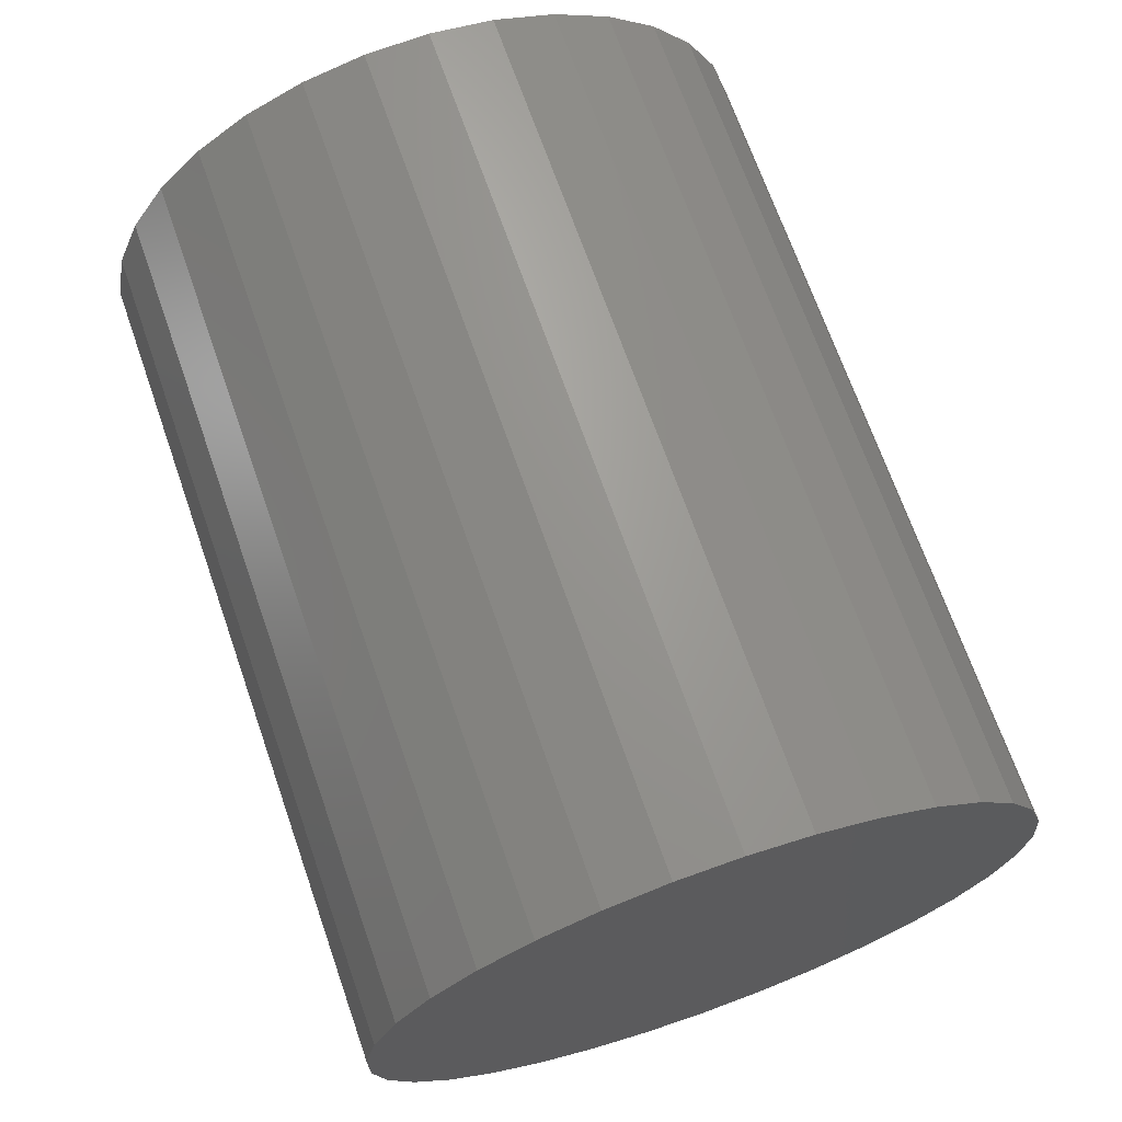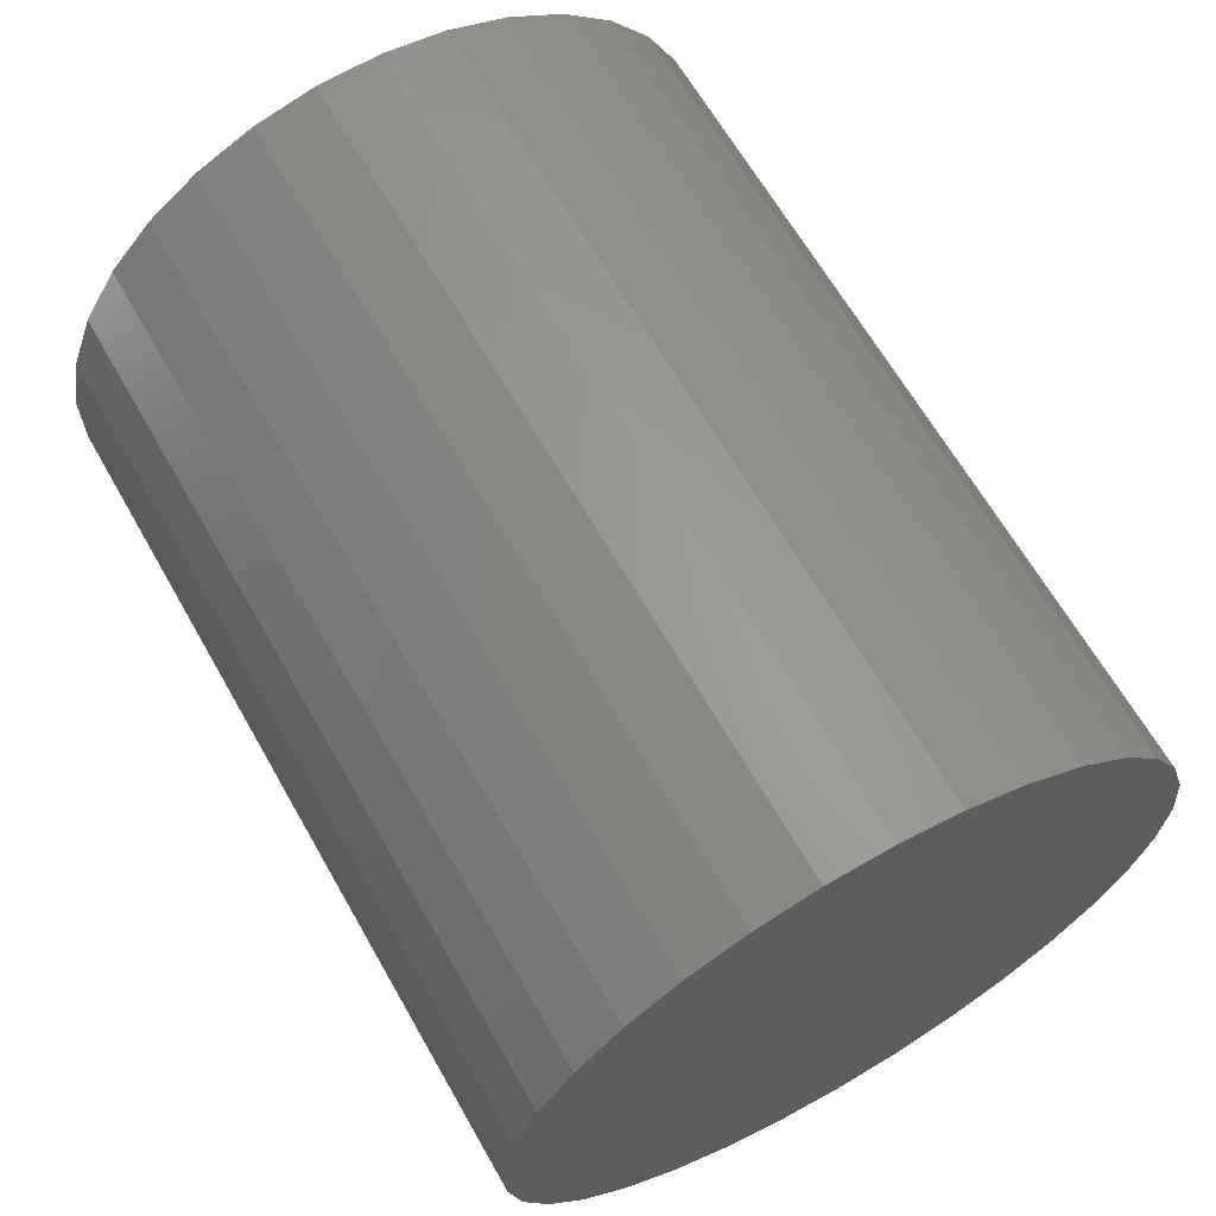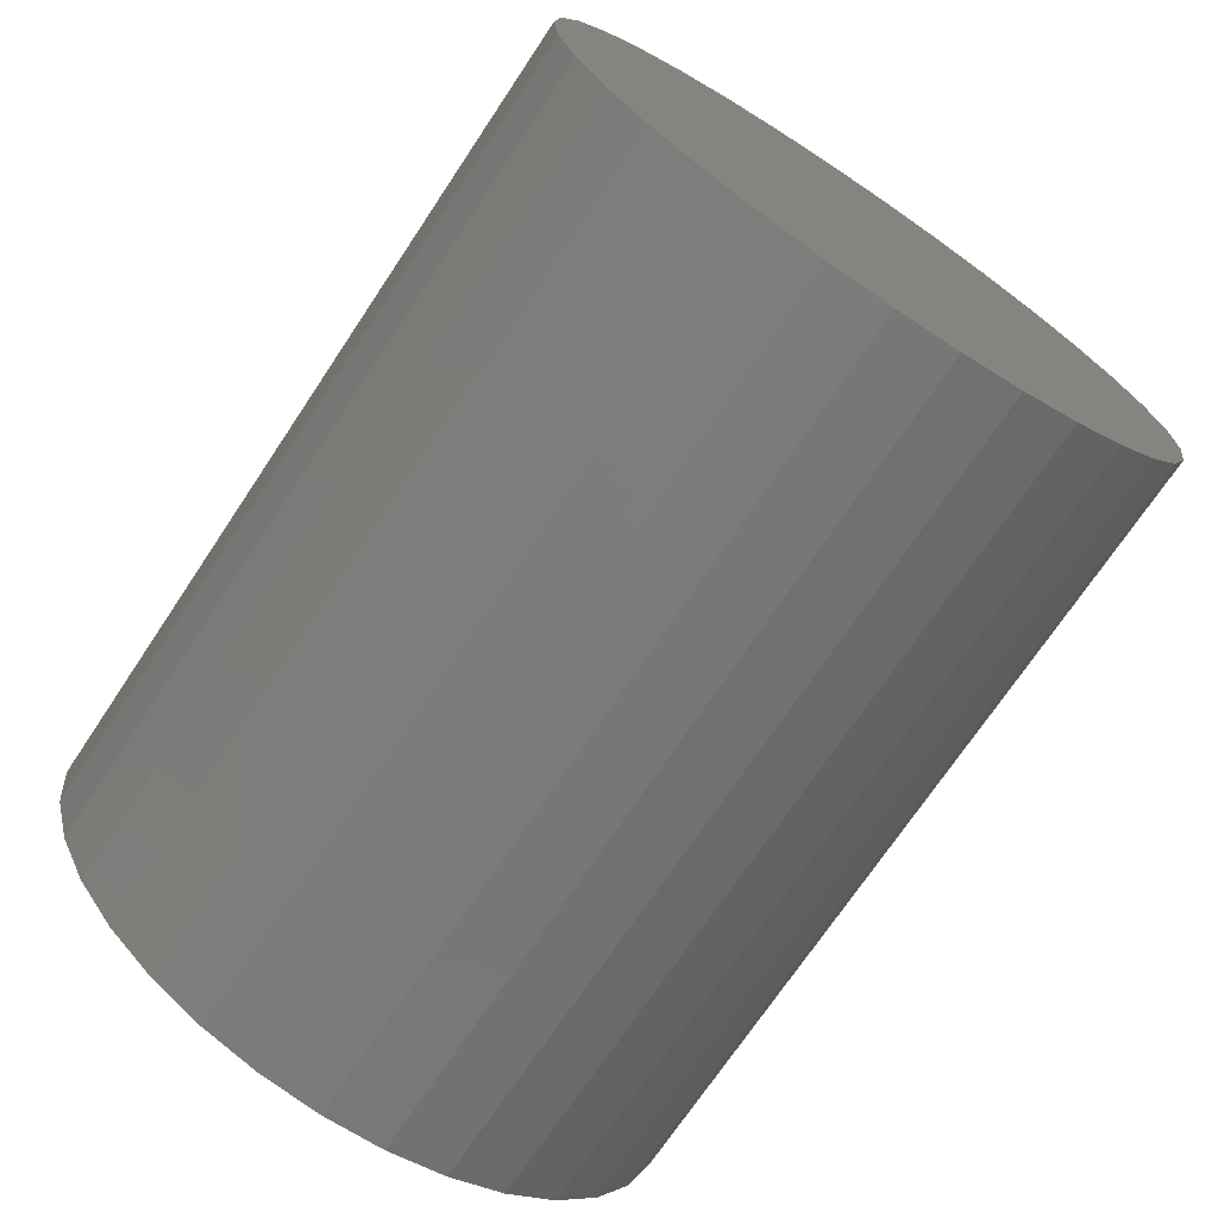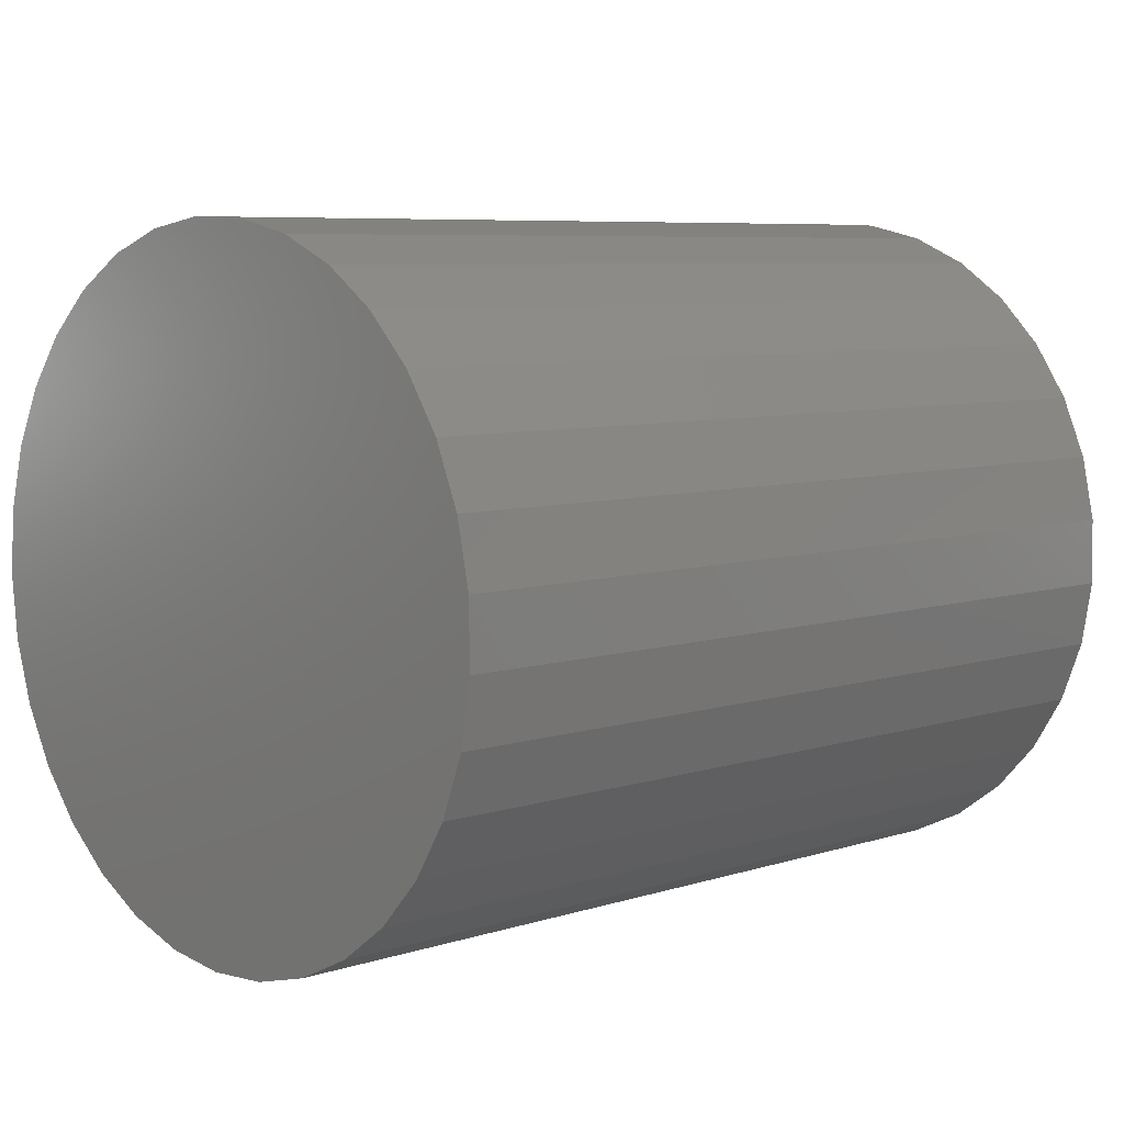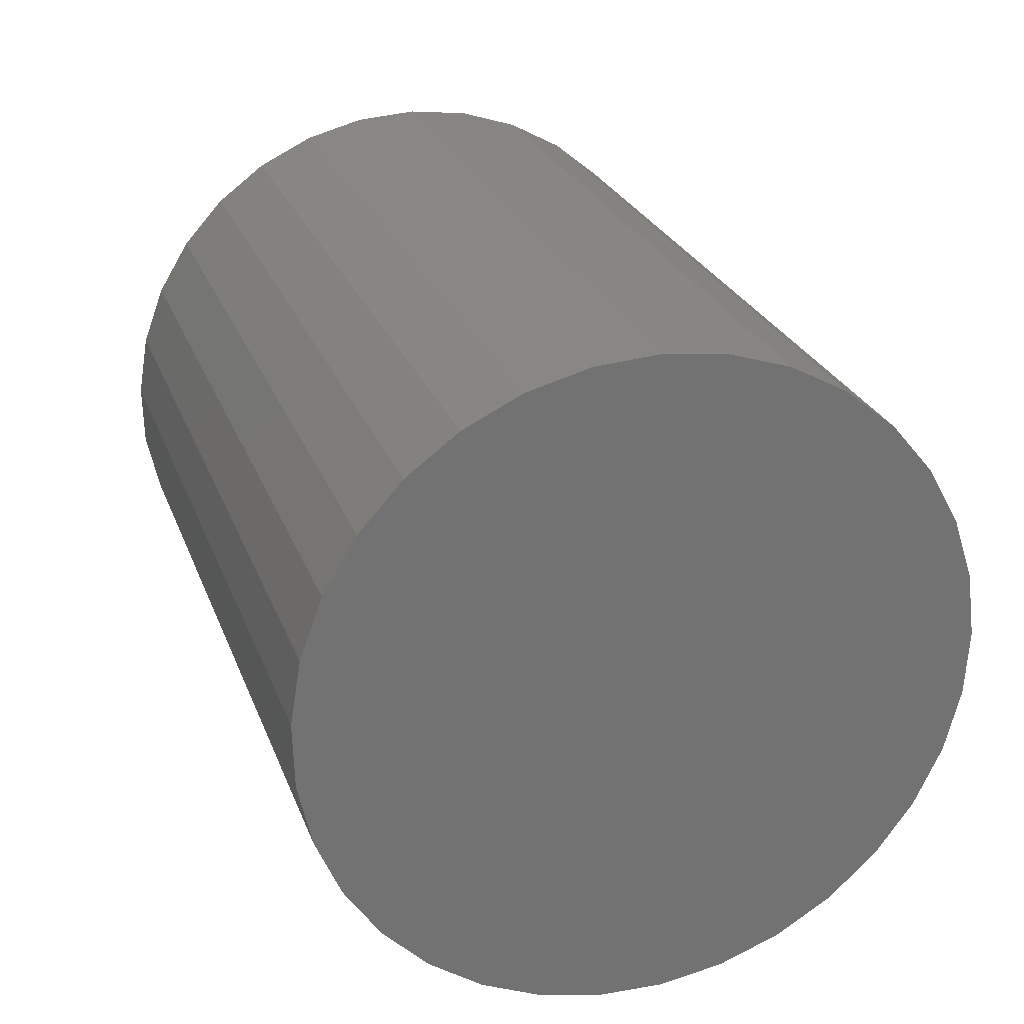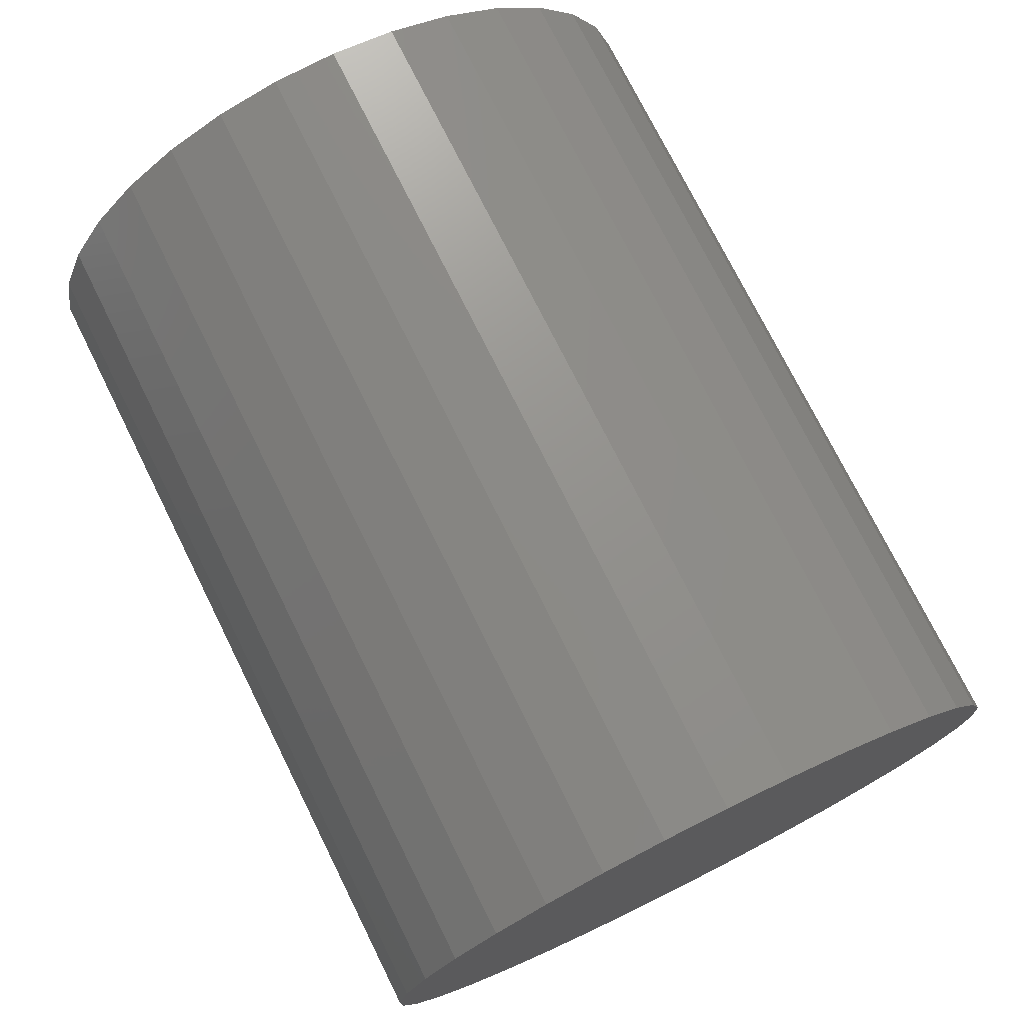
<metadata>
{"format":"stl","ext":"stl","renderer":"f3d","projection":"perspective","resolution":1024,"background":"white","views":[{"elev":69.0,"azim":-105.7,"up":"+Y"},{"elev":60.3,"azim":60.4,"up":"+Z"},{"elev":-71.4,"azim":59.9,"up":"+Y"},{"elev":1.6,"azim":136.6,"up":"+Z"},{"elev":21.1,"azim":72.7,"up":"+Z"},{"elev":70.8,"azim":63.5,"up":"+Z"}]}
</metadata>
<code>
# stl→obj: 68 verts, 132 faces
v -17.16 44.72 54.85
v 18.95 47.48 52.34
v -17.18 47.48 54.59
v 18.9 50.13 51.56
v -17.22 50.13 53.81
v 18.82 52.59 50.3
v -17.3 52.59 52.54
v 18.72 54.77 48.59
v -17.41 54.77 50.84
v 18.59 56.58 46.5
v -17.54 56.58 48.75
v 18.44 57.97 44.11
v -17.69 57.97 46.36
v 18.28 58.87 41.5
v -17.85 58.87 43.75
v 18.11 59.26 38.77
v -18.02 59.26 41.01
v 17.93 59.13 36.01
v -18.19 59.13 38.25
v 17.77 58.48 33.32
v -18.36 58.48 35.57
v 17.61 57.33 30.81
v -18.51 57.33 33.06
v 17.47 55.73 28.56
v -18.65 55.73 30.81
v 17.35 53.72 26.66
v -18.77 53.72 28.9
v 17.26 51.39 25.16
v -18.86 51.39 27.41
v 17.2 48.83 24.14
v -18.93 48.83 26.38
v 17.16 46.11 23.61
v -18.96 46.11 25.86
v 17.16 43.34 23.61
v -18.96 43.34 25.86
v 17.2 40.62 24.14
v -18.93 40.62 26.38
v 17.26 38.05 25.16
v -18.86 38.05 27.41
v 17.35 35.73 26.66
v -18.77 35.73 28.9
v 17.47 33.72 28.56
v -18.65 33.72 30.81
v 17.61 32.12 30.81
v -18.51 32.12 33.06
v 17.77 30.97 33.32
v -18.36 30.97 35.57
v 17.93 30.32 36.01
v -18.19 30.32 38.25
v 18.11 30.18 38.77
v -18.02 30.18 41.01
v 18.28 30.58 41.5
v -17.85 30.58 43.75
v 18.44 31.48 44.11
v -17.69 31.48 46.36
v 18.59 32.87 46.5
v -17.54 32.87 48.75
v 18.72 34.68 48.59
v -17.41 34.68 50.84
v 18.82 36.85 50.3
v -17.3 36.85 52.54
v 18.9 39.31 51.56
v -17.22 39.31 53.81
v 18.95 41.97 52.34
v -17.18 41.97 54.59
v 18.97 44.72 52.61
v 18.06 44.72 38.08
v -18.06 44.72 40.32
f 1 2 3
f 3 2 4
f 3 4 5
f 5 4 6
f 5 6 7
f 7 6 8
f 7 8 9
f 9 8 10
f 9 10 11
f 11 10 12
f 11 12 13
f 13 12 14
f 13 14 15
f 15 14 16
f 15 16 17
f 17 16 18
f 17 18 19
f 19 18 20
f 19 20 21
f 21 20 22
f 21 22 23
f 23 22 24
f 23 24 25
f 25 24 26
f 25 26 27
f 27 26 28
f 27 28 29
f 29 28 30
f 29 30 31
f 31 30 32
f 31 32 33
f 33 32 34
f 33 34 35
f 35 34 36
f 35 36 37
f 37 36 38
f 37 38 39
f 39 38 40
f 39 40 41
f 41 40 42
f 41 42 43
f 43 42 44
f 43 44 45
f 45 44 46
f 45 46 47
f 47 46 48
f 47 48 49
f 49 48 50
f 49 50 51
f 51 50 52
f 51 52 53
f 53 52 54
f 53 54 55
f 55 54 56
f 55 56 57
f 57 56 58
f 57 58 59
f 59 58 60
f 59 60 61
f 61 60 62
f 61 62 63
f 63 62 64
f 63 64 65
f 65 64 66
f 65 66 1
f 1 66 2
f 4 2 67
f 67 2 66
f 67 66 64
f 10 8 67
f 67 8 6
f 67 6 4
f 16 14 67
f 67 14 12
f 67 12 10
f 22 20 67
f 67 20 18
f 67 18 16
f 28 26 67
f 67 26 24
f 67 24 22
f 34 32 67
f 67 32 30
f 67 30 28
f 40 38 67
f 67 38 36
f 67 36 34
f 46 44 67
f 67 44 42
f 67 42 40
f 52 50 67
f 67 50 48
f 67 48 46
f 58 56 67
f 67 56 54
f 67 54 52
f 64 62 67
f 67 62 60
f 67 60 58
f 63 65 68
f 68 65 1
f 68 1 3
f 57 59 68
f 68 59 61
f 68 61 63
f 51 53 68
f 68 53 55
f 68 55 57
f 45 47 68
f 68 47 49
f 68 49 51
f 39 41 68
f 68 41 43
f 68 43 45
f 33 35 68
f 68 35 37
f 68 37 39
f 27 29 68
f 68 29 31
f 68 31 33
f 21 23 68
f 68 23 25
f 68 25 27
f 15 17 68
f 68 17 19
f 68 19 21
f 9 11 68
f 68 11 13
f 68 13 15
f 3 5 68
f 68 5 7
f 68 7 9

</code>
